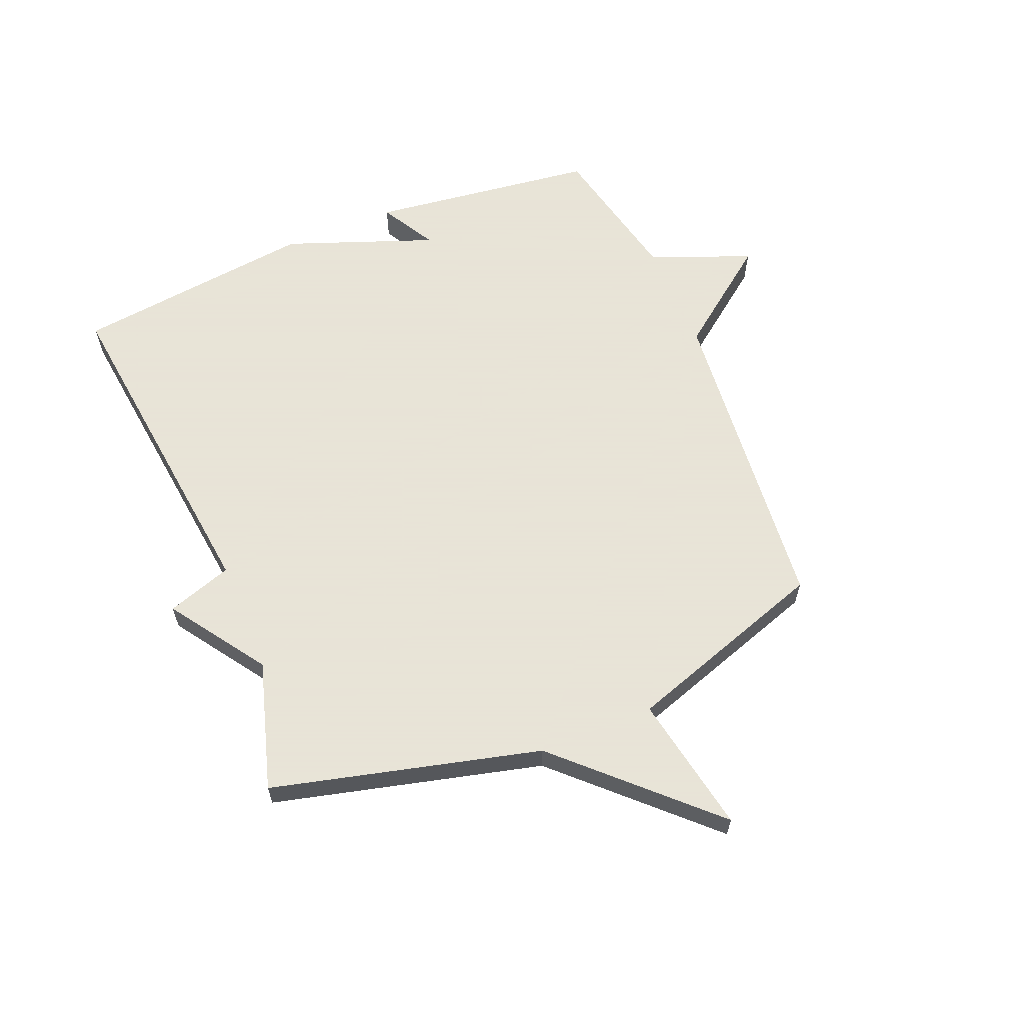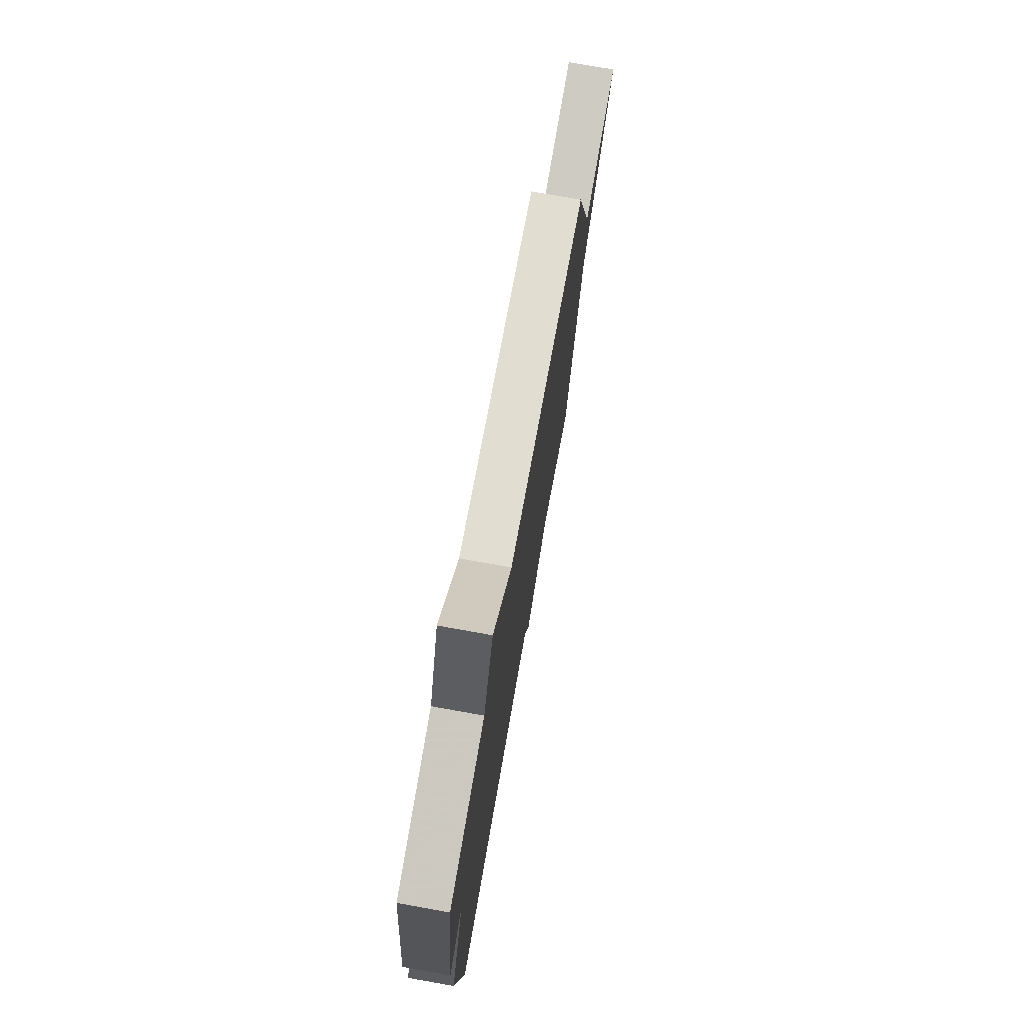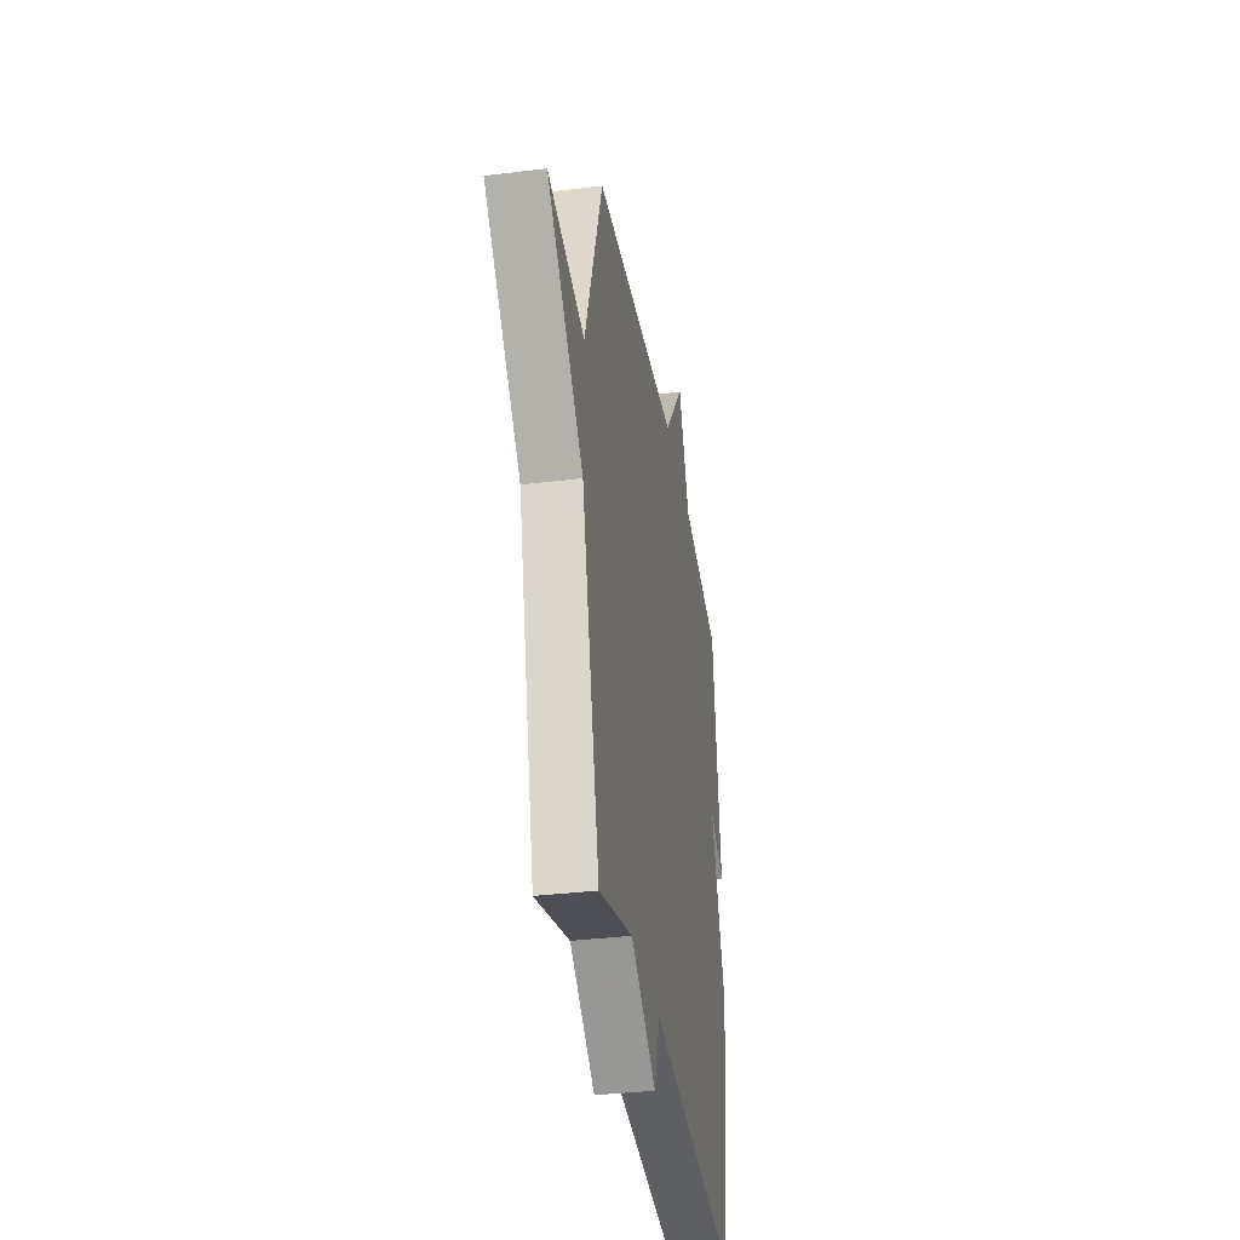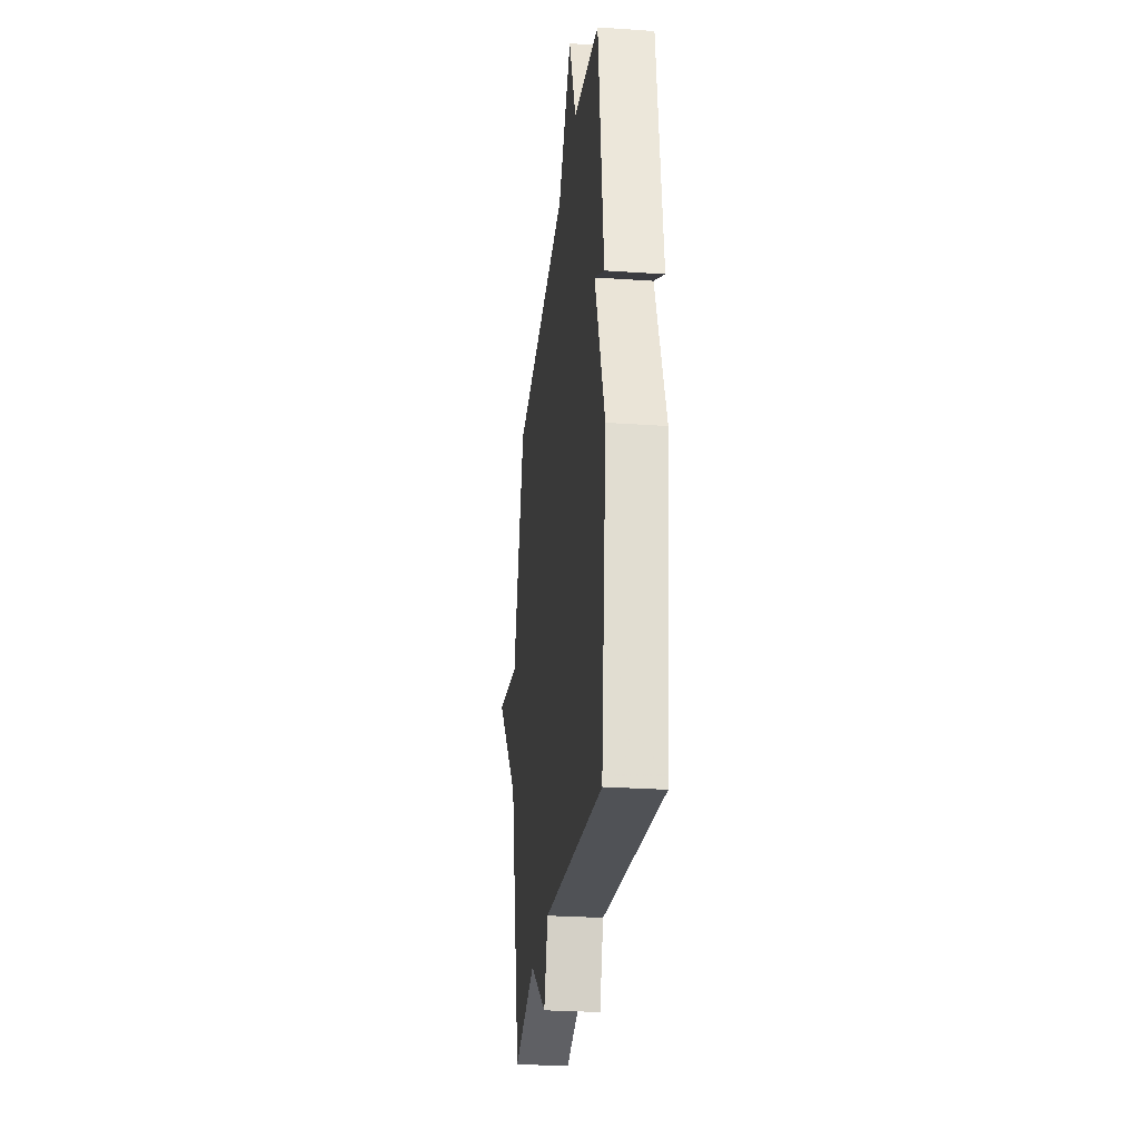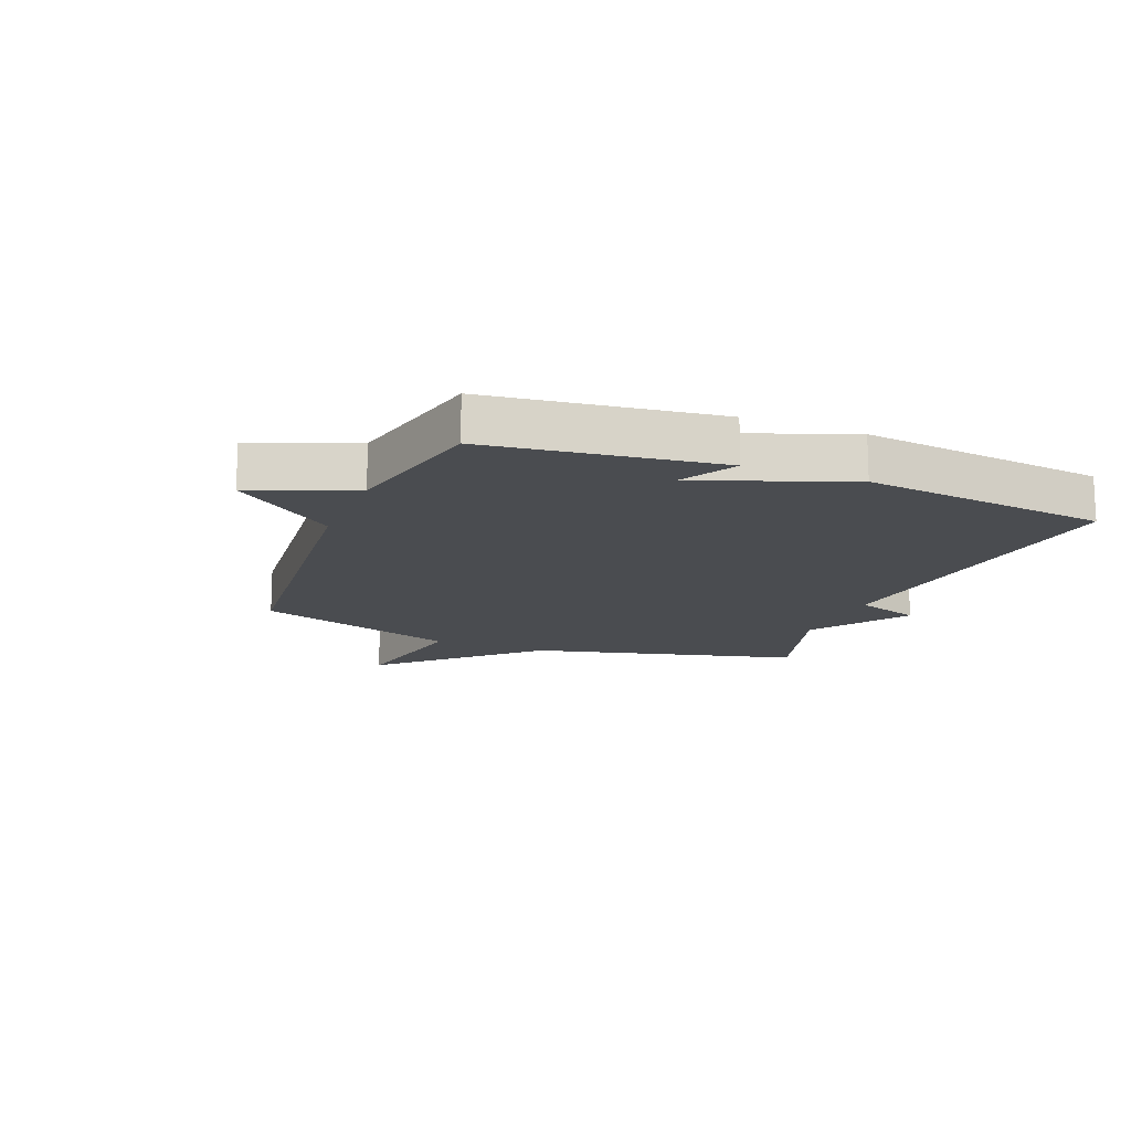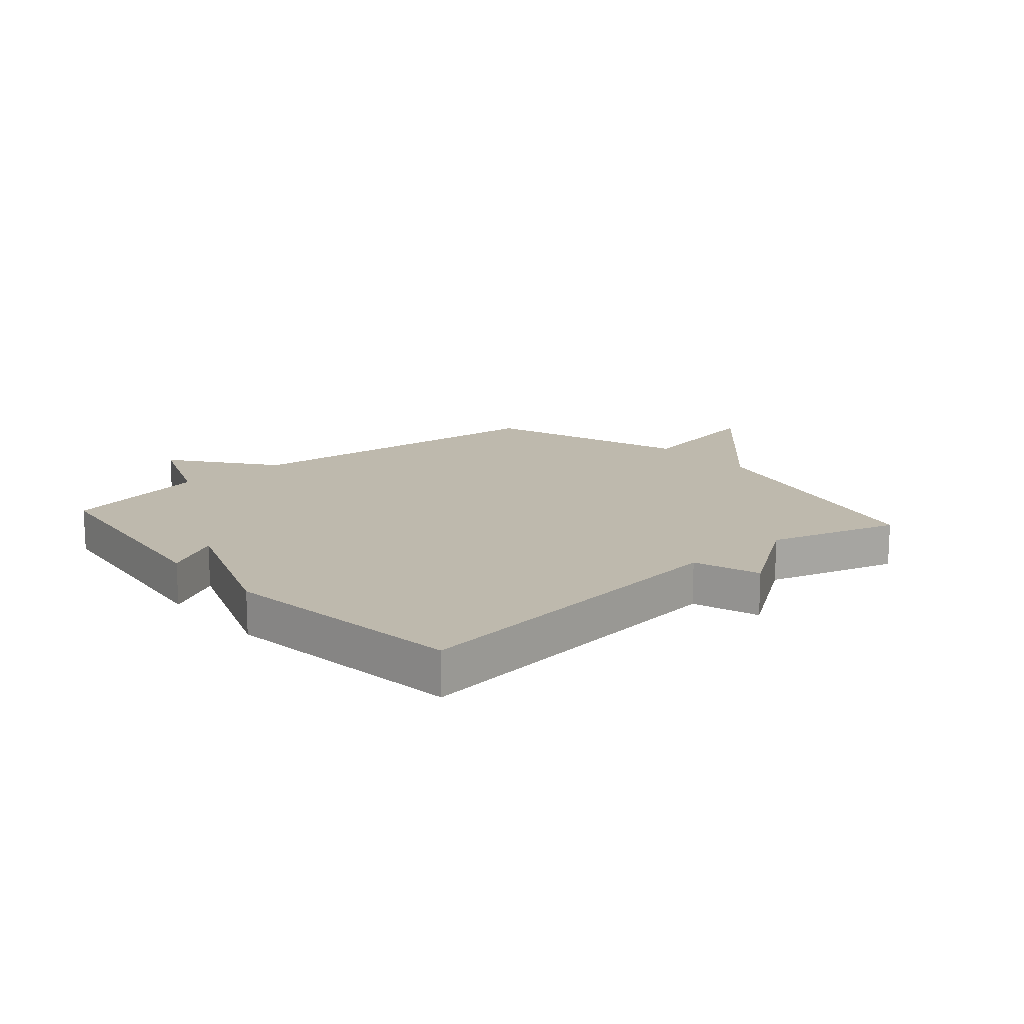
<metadata>
{"format":"obj","ext":"obj","renderer":"f3d","projection":"perspective","resolution":1024,"background":"white","views":[{"elev":61.4,"azim":-112.5,"up":"+Y"},{"elev":74.6,"azim":100.1,"up":"+Z"},{"elev":-35.1,"azim":-80.7,"up":"+Z"},{"elev":-27.2,"azim":83.9,"up":"+Z"},{"elev":-15.0,"azim":68.2,"up":"+Y"},{"elev":15.2,"azim":138.8,"up":"+Y"}]}
</metadata>
<code>
v -0.5 0.07 0.5
v 0.05 0.07 0.554
v 0.181 0.07 0.726
v 0.25 0.07 0.554
v 0.5 0.07 0.5
v 0.55 0.07 0.113
v 0.455 0.07 0.166
v 0.55 0.07 -0.087
v 0.5 0.07 -0.5
v -0.081 0.07 -0.434
v -0.118 0.07 -0.545
v -0.281 0.07 -0.434
v -0.5 0.07 -0.5
v -0.615 0.07 -0.046
v -0.85 0.07 0.197
v -0.615 0.07 0.154
v -0.5 0 0.5
v 0.05 0 0.554
v 0.181 0 0.726
v 0.25 0 0.554
v 0.5 0 0.5
v 0.55 0 0.113
v 0.455 0 0.166
v 0.55 0 -0.087
v 0.5 0 -0.5
v -0.081 0 -0.434
v -0.118 0 -0.545
v -0.281 0 -0.434
v -0.5 0 -0.5
v -0.615 0 -0.046
v -0.85 0 0.197
v -0.615 0 0.154
f 14 15 16
f 16 1 2
f 14 16 2
f 13 14 2
f 12 13 2
f 12 2 3
f 11 12 3
f 10 11 3
f 7 8 9 10
f 4 5 6 7
f 4 7 10
f 3 4 10
f 32 31 30
f 18 17 32
f 18 32 30
f 18 30 29
f 18 29 28
f 19 18 28
f 19 28 27
f 19 27 26
f 26 25 24 23
f 23 22 21 20
f 26 23 20
f 26 20 19
f 1 17 18 2
f 2 18 19 3
f 3 19 20 4
f 4 20 21 5
f 5 21 22 6
f 6 22 23 7
f 7 23 24 8
f 8 24 25 9
f 9 25 26 10
f 10 26 27 11
f 11 27 28 12
f 12 28 29 13
f 13 29 30 14
f 14 30 31 15
f 15 31 32 16
f 16 32 17 1

</code>
